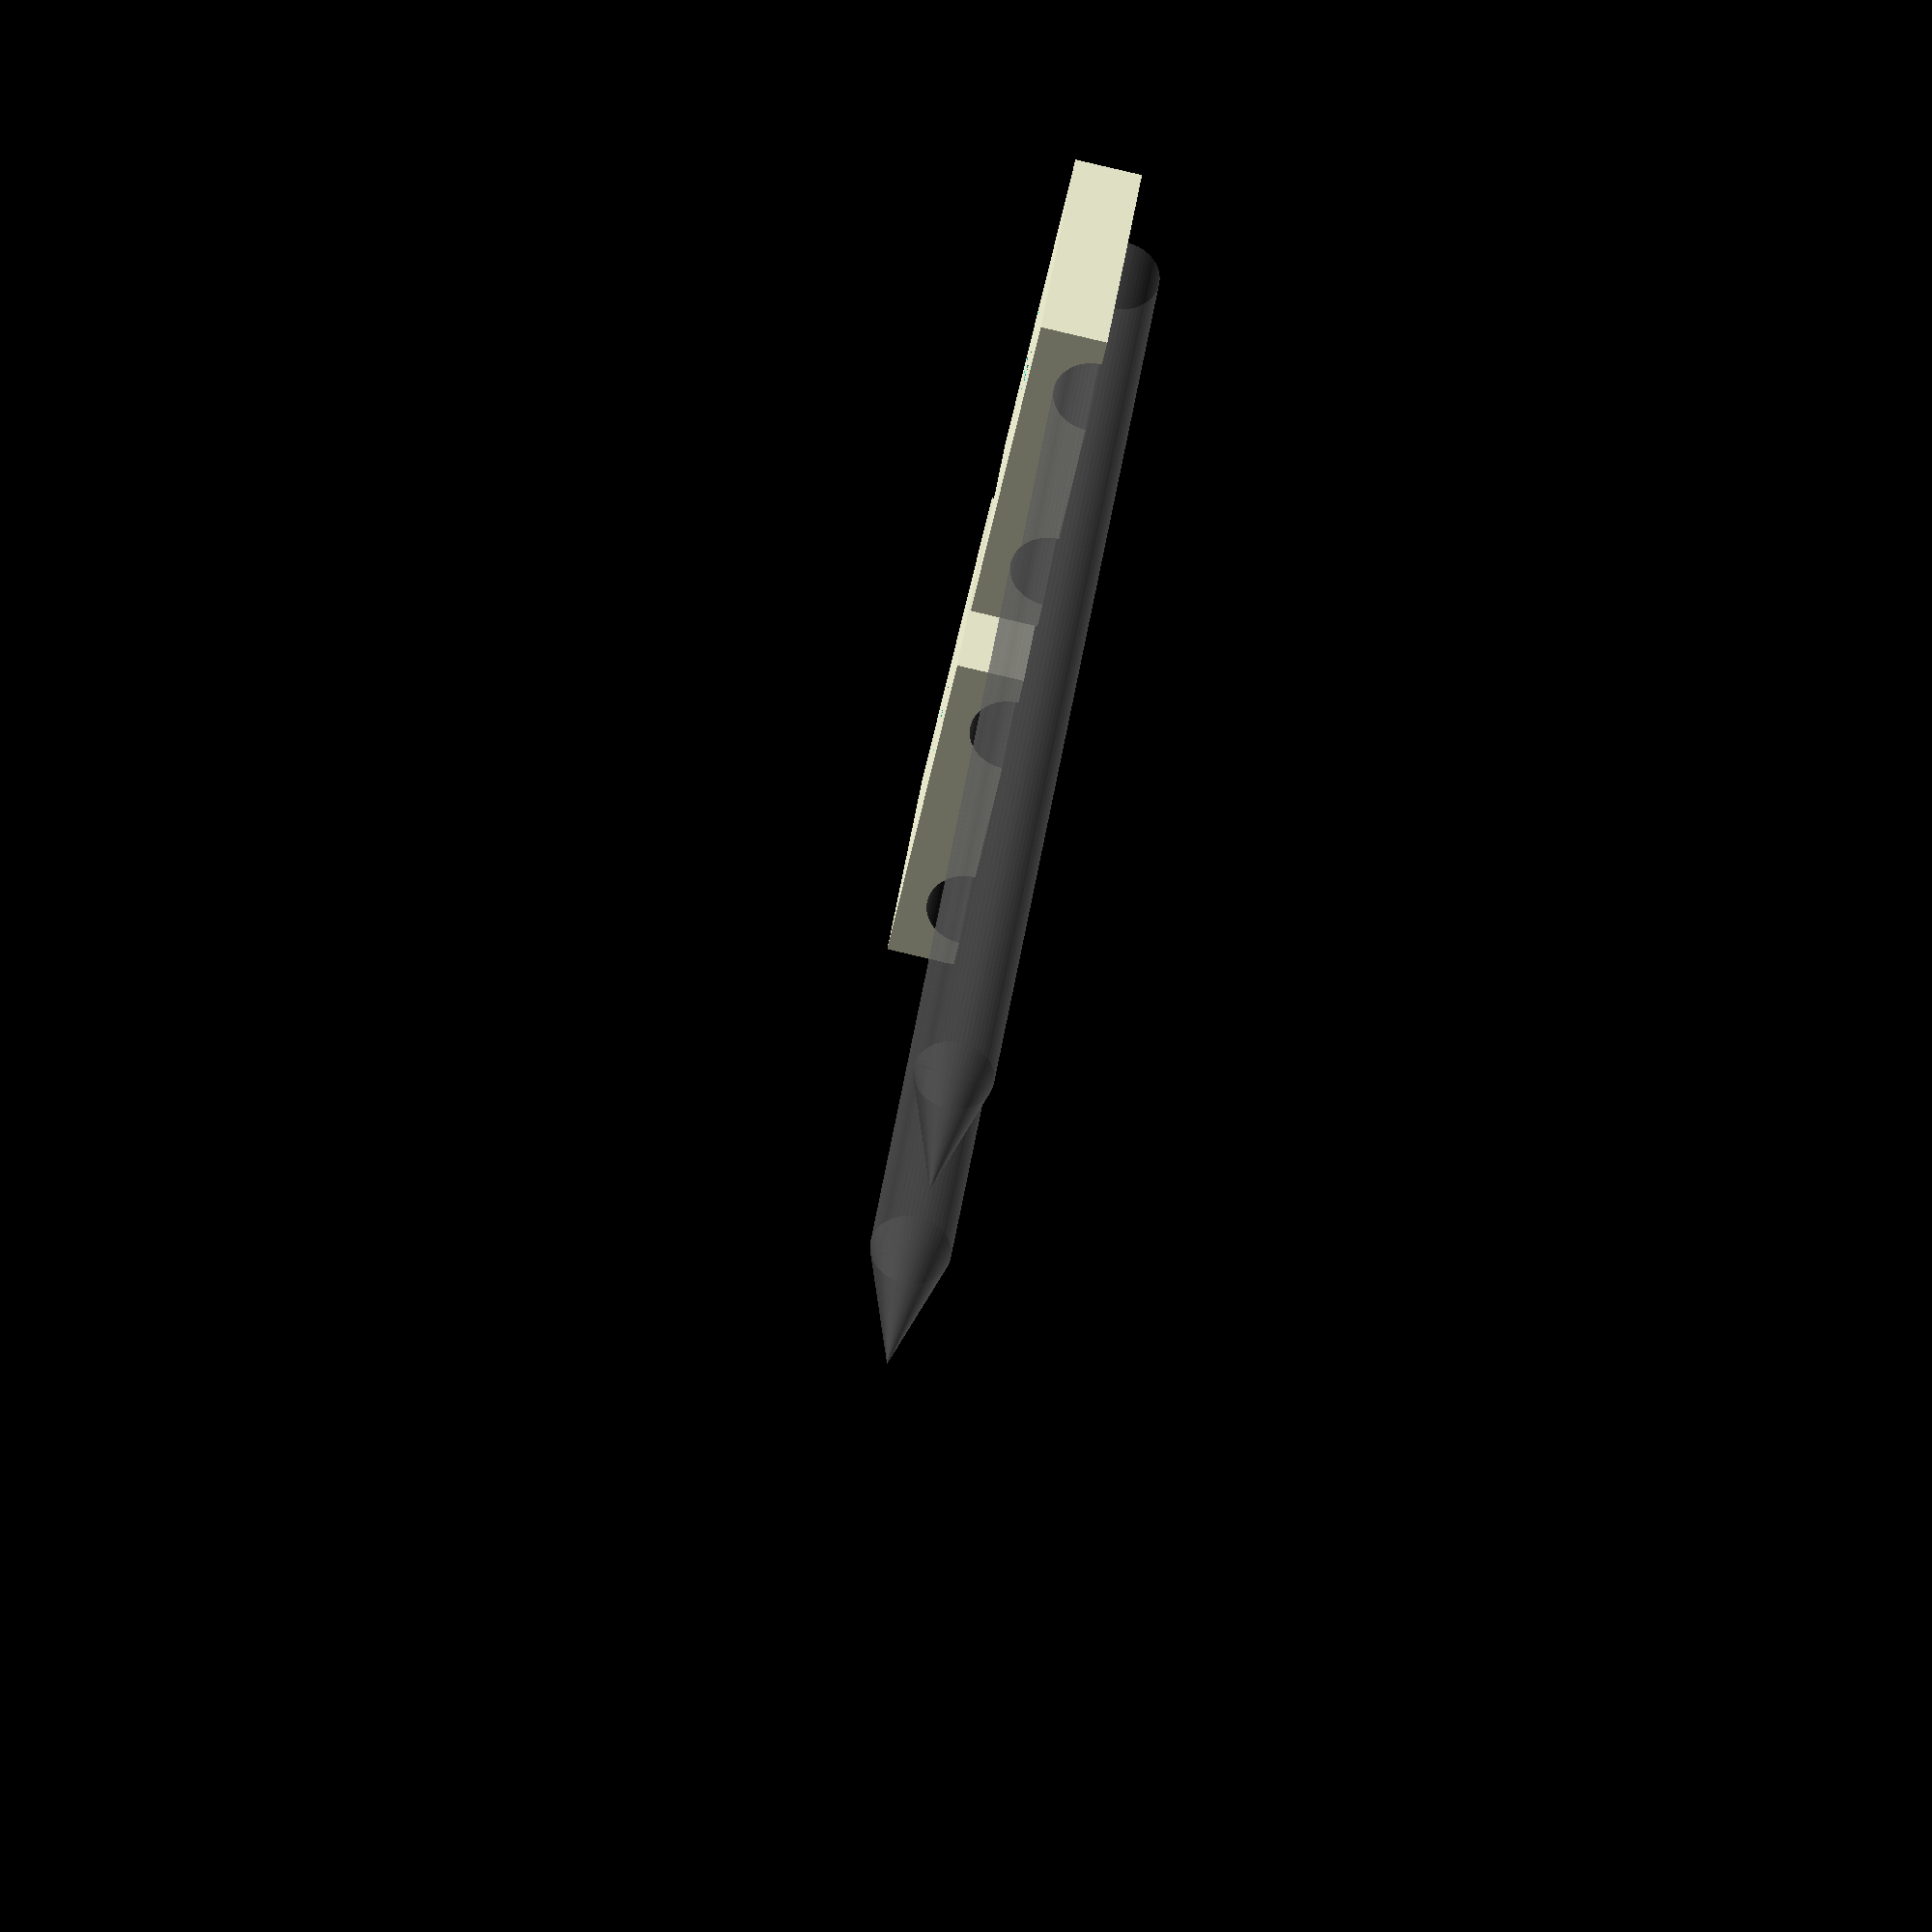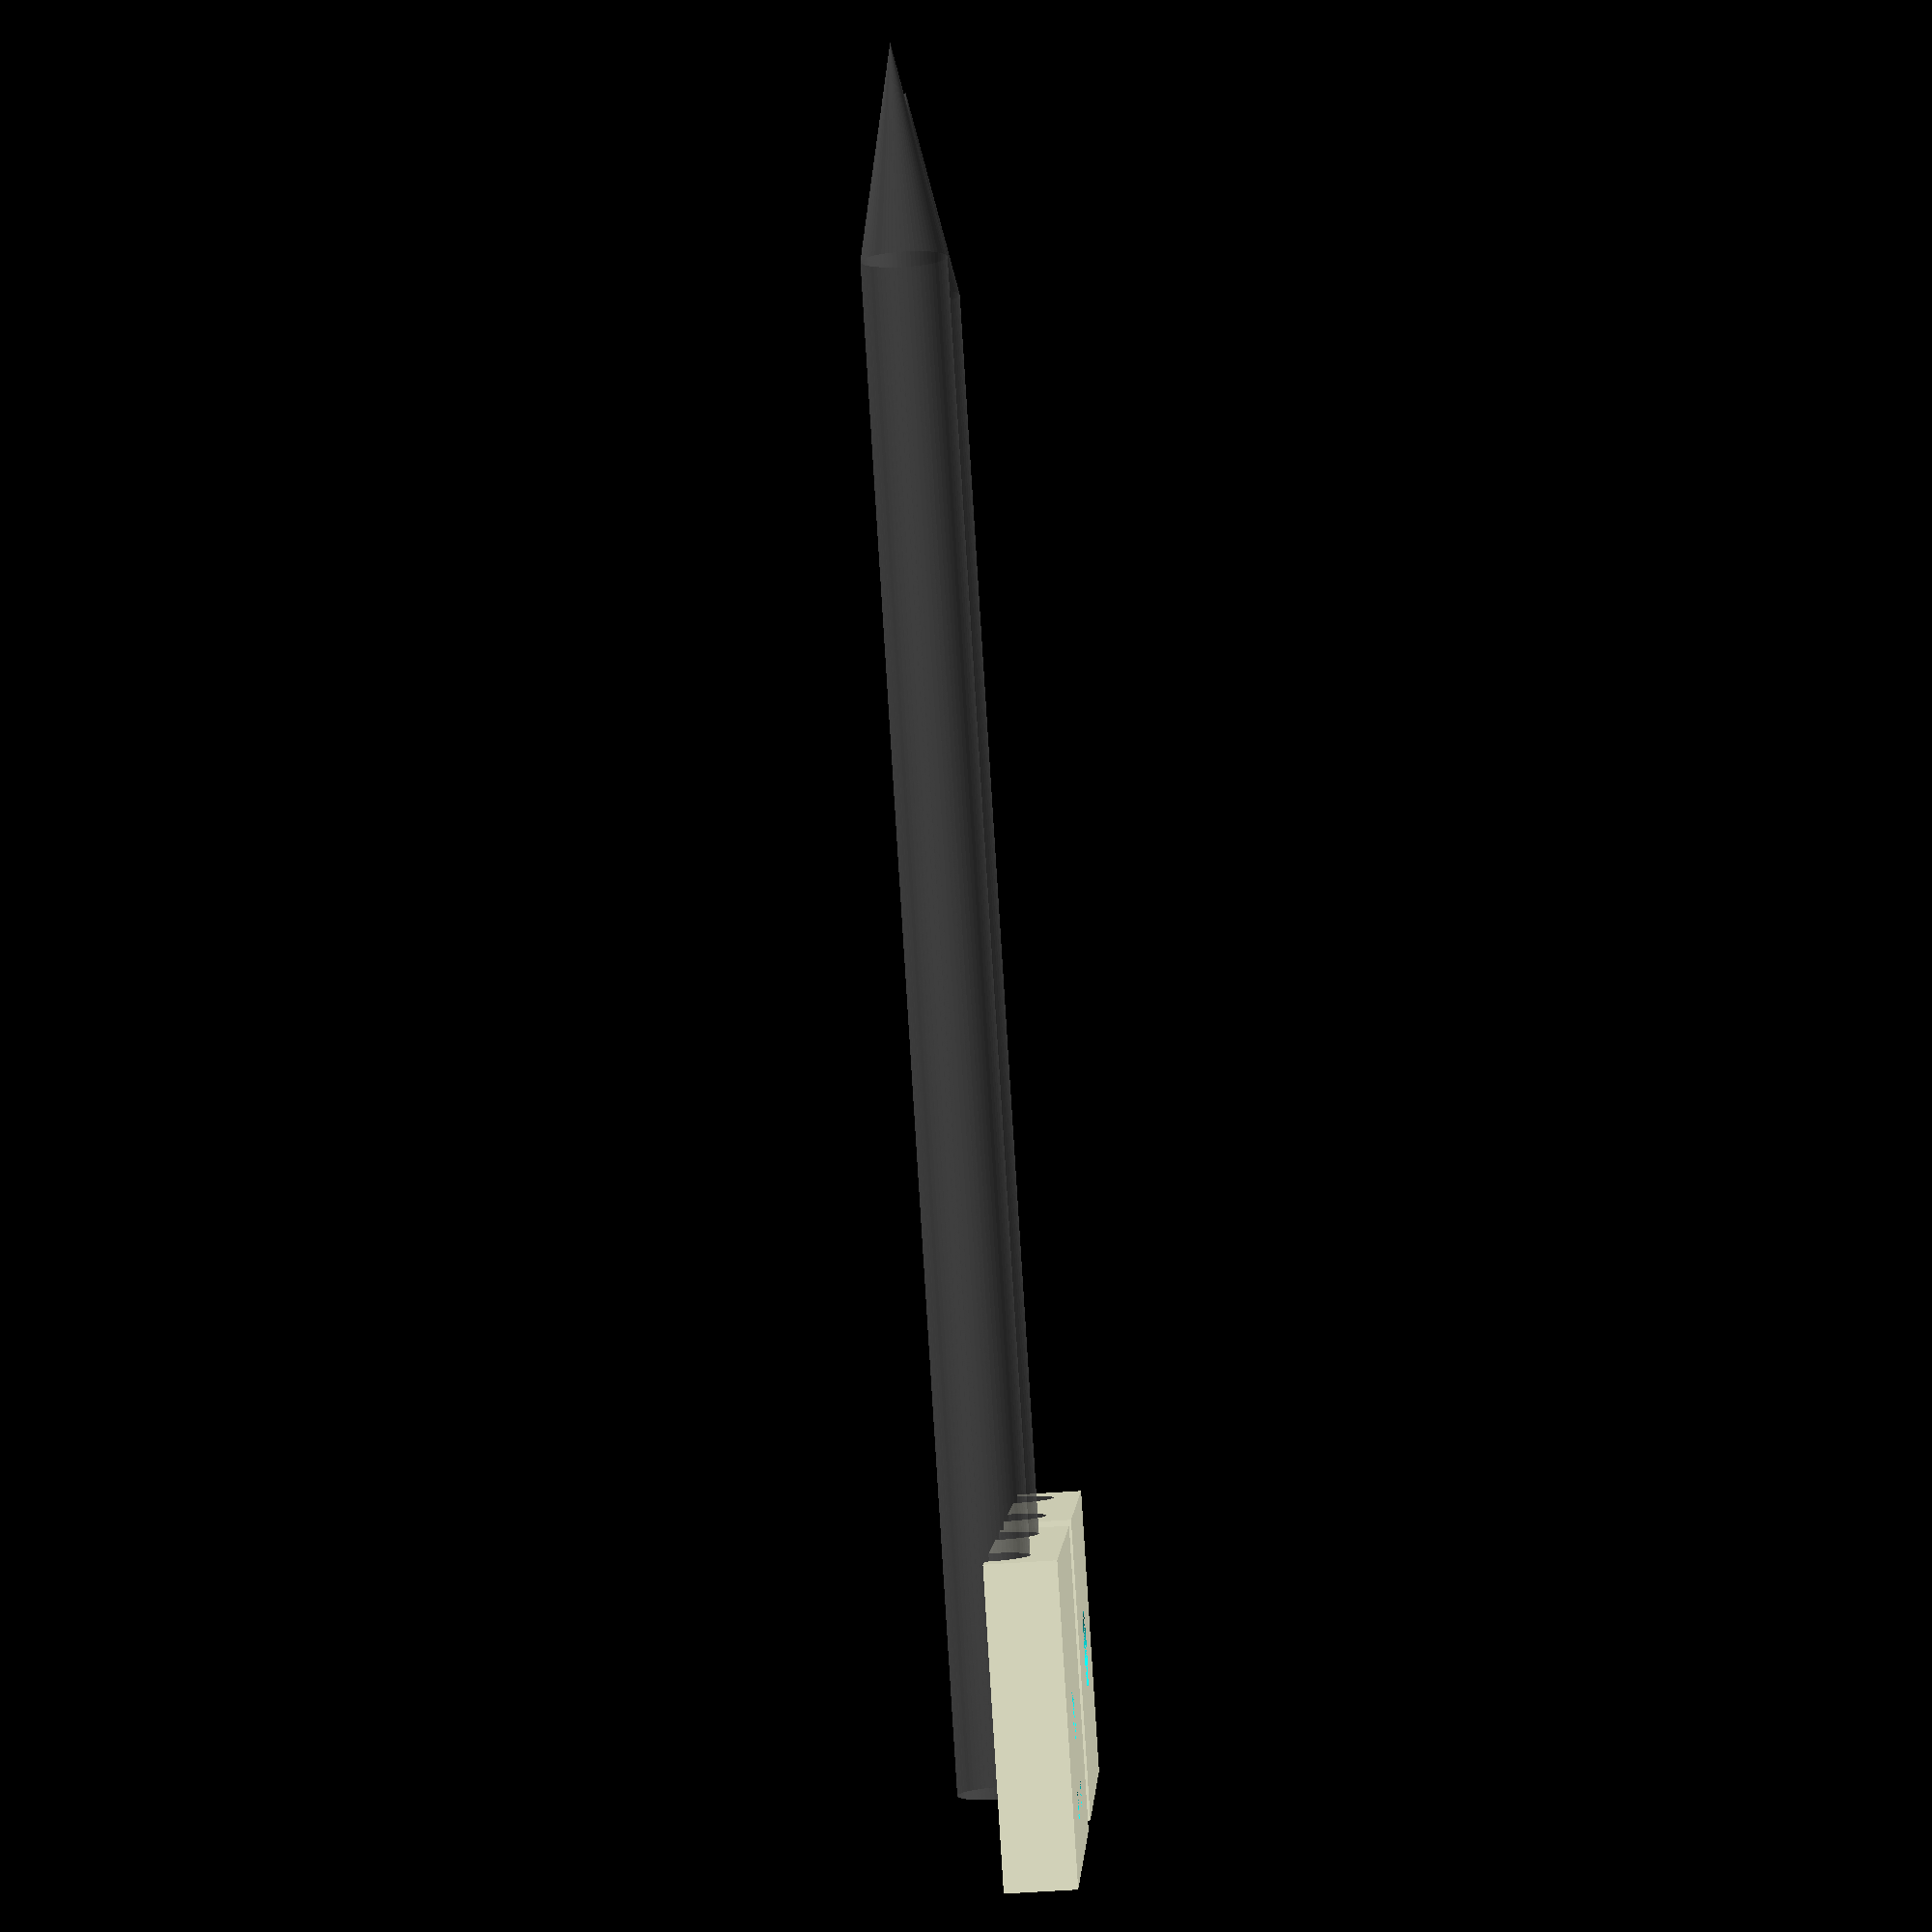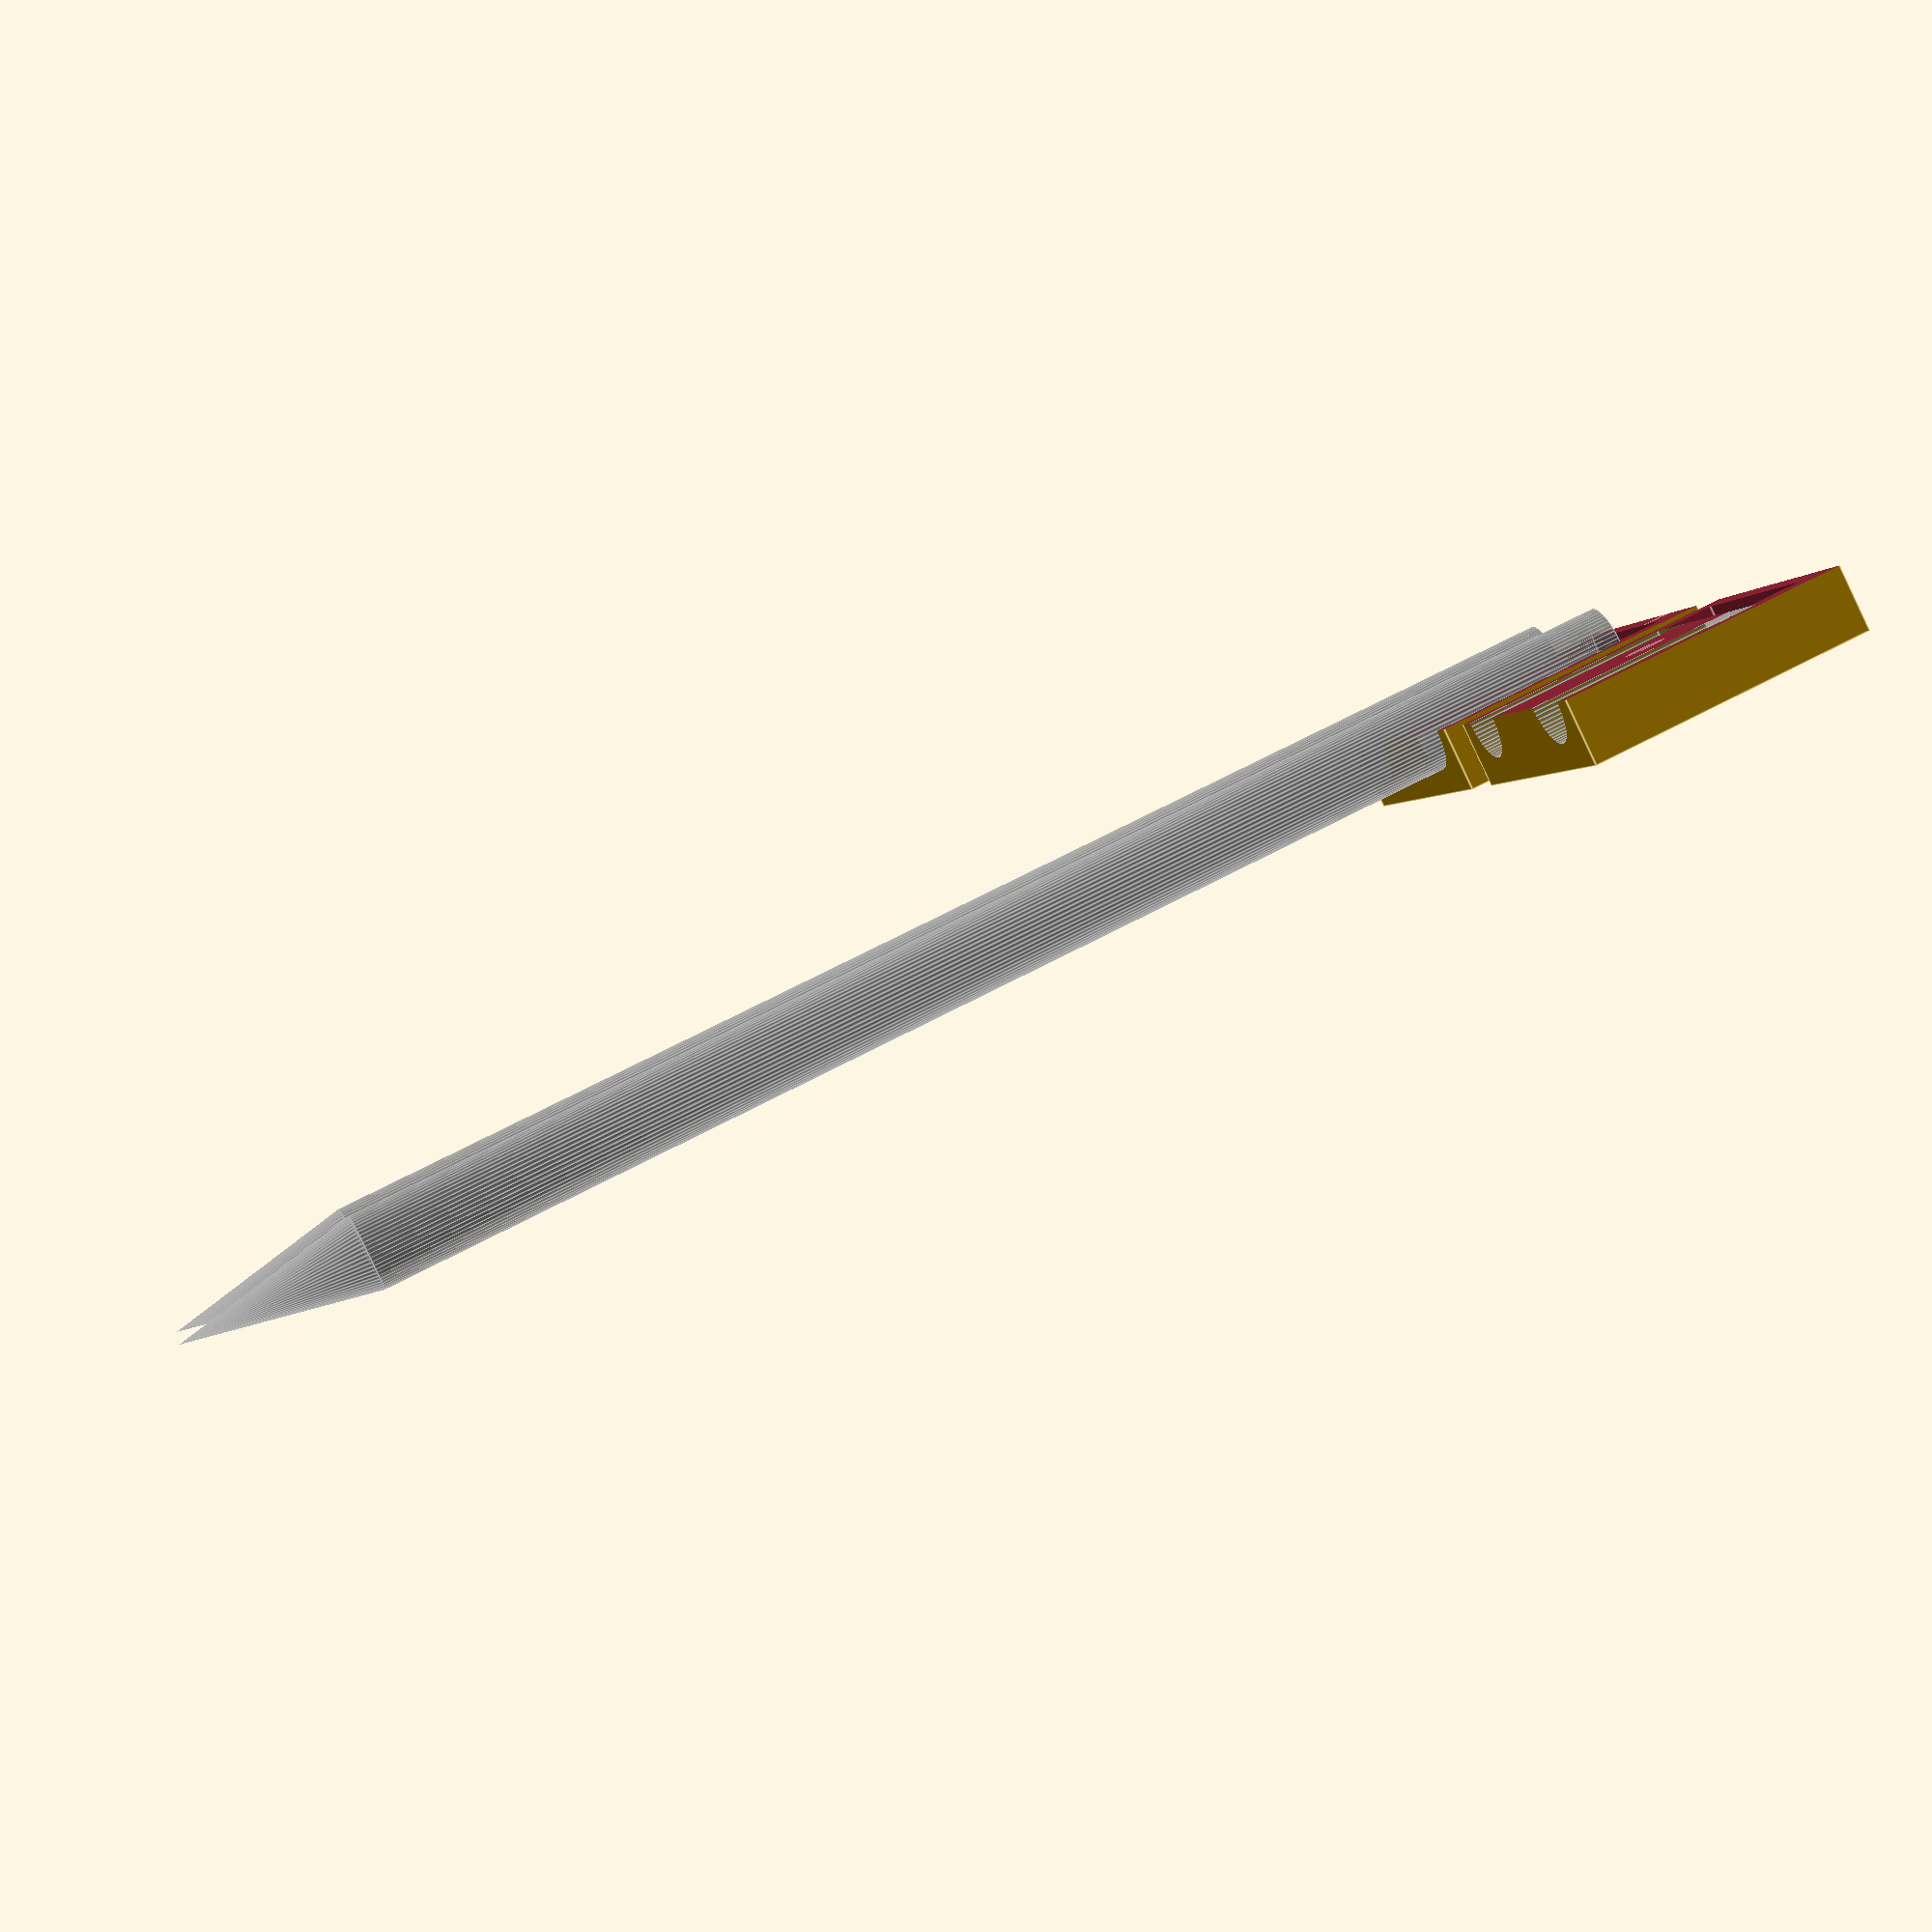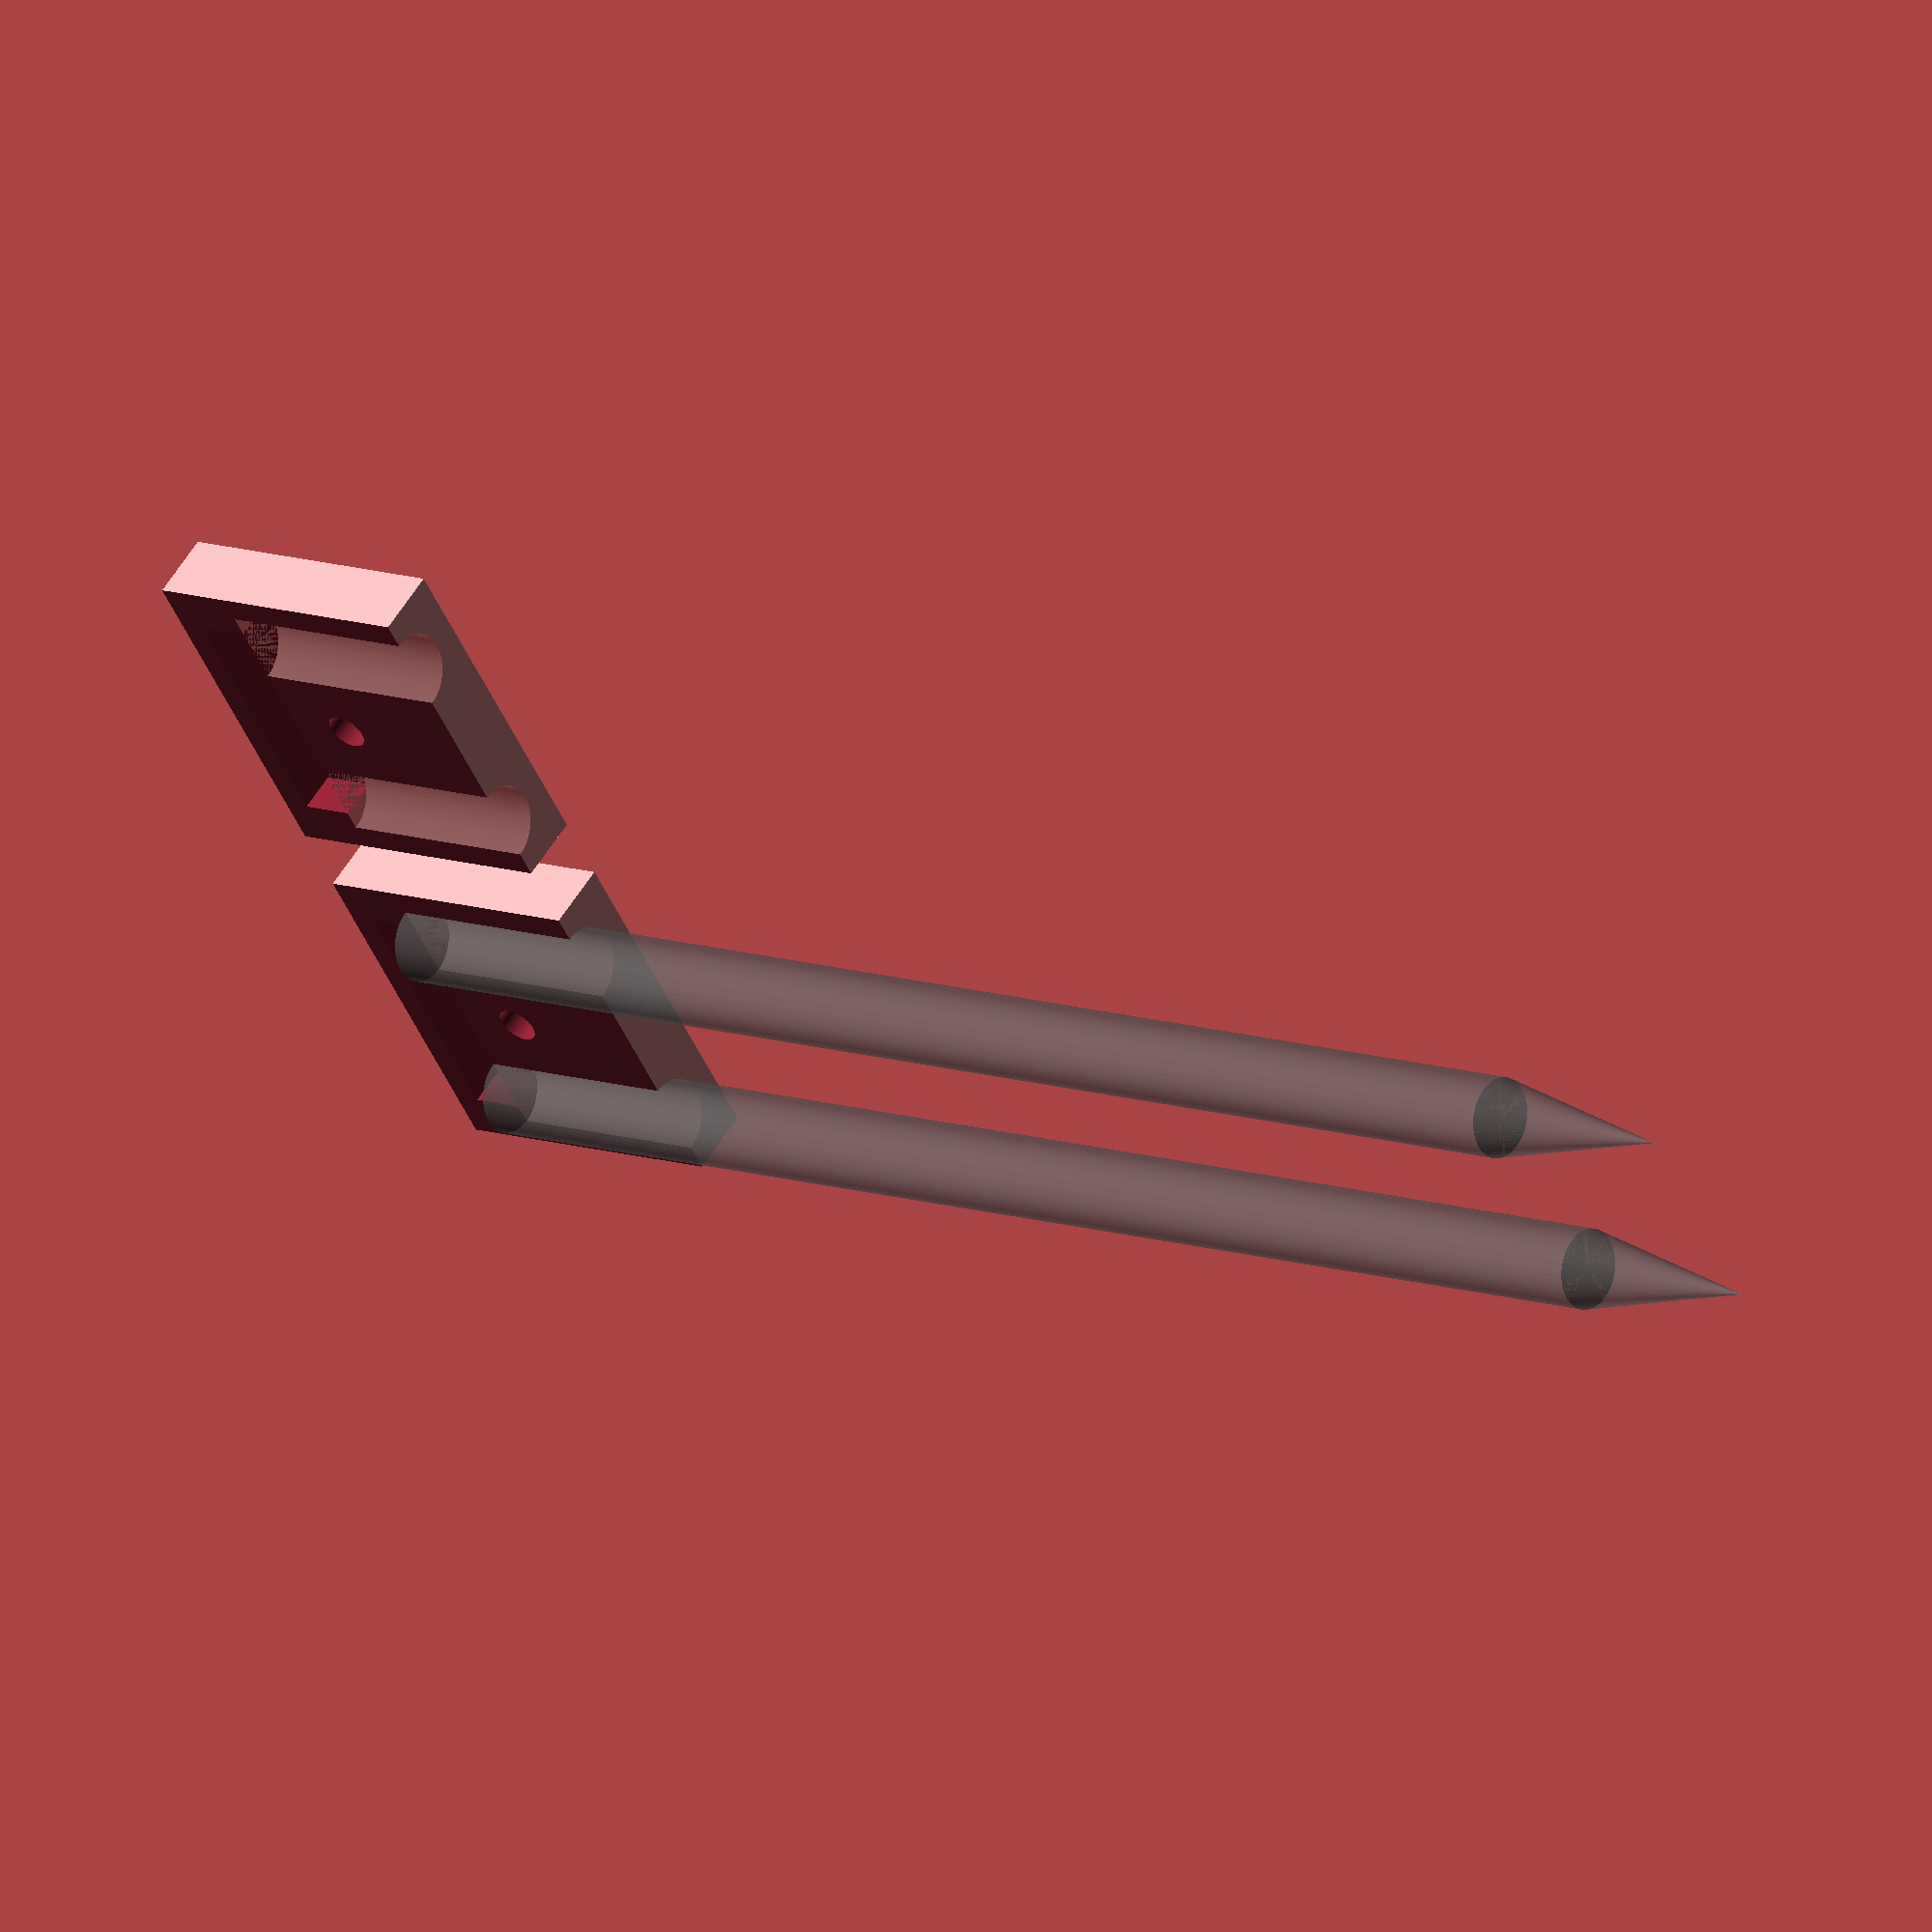
<openscad>
$fn=60;

// Diameter of probe
probeDiam=6;        
// Spacing between probe
probeSpacing=16;
// THickness of wall
wall=2.0;

// Length of probe (Visual only)
probeLength=120;

// Diameter of screw
screwDiam=3;
// Height of screw head
screwHead=2.5;
// Diameter of screw head
screwHeadDiam=5.8;

///Offset probe from center of casing
probeEndOffset=5;

// Do not change below
wall2=wall*2;
probeSpacingD2=probeSpacing/2;
dim=[probeSpacing + probeDiam + wall2,probeEndOffset*2+4*2+wall2,probeDiam+wall2];

echo("Casing dimention ");
echo(dim);


soilProbe(true);
translate([dim.x+5,0,0]) soilProbe(false);

module soilProbe(bottom=true) {
    translate([0,0,dim.z/2])
    union() {
        difference() {
            union() {
                cube(dim, center=true);
                
            }
            union() {
                // Cut in half
                translate([0,0,dim.z]) cube([dim.x*2,dim.y*2,dim.z*2], center=true);

                // Room for Wire
                translate([0,probeEndOffset+2,0]) {
                    cube([probeSpacing+probeDiam/2,4,probeDiam], center=true);
                    if (bottom) {
                        translate([3,0,0]) cylinder(d=2.5,h=dim.z,center=true);
                        translate([-3,0,0]) cylinder(d=2.5,h=dim.z,center=true);
                    }
                }
                
                // Probe
                translate([probeSpacingD2,probeEndOffset,0]) probe();
                translate([-probeSpacingD2,probeEndOffset,0]) probe();      
                
                // screw Portion
                screw();
            }
        }

        if (bottom) {
            %translate([probeSpacingD2,probeEndOffset,0]) probe();
            %translate([-probeSpacingD2,probeEndOffset,0]) probe();
        }
    }
}


module screw() {
    cylinder(d=screwDiam,h=dim.z,center=true);
    translate([0,0,-dim.z/2+screwHead/2]) cylinder(d=screwHeadDiam,h=screwHead,center=true);
}    


module probe() {
    pointL=probeDiam*2.5;
    color([0.4,.4,.4,0.5]) rotate([90,0,0]) {
        cylinder(d=probeDiam,h=probeLength-pointL);
        translate([0,0,probeLength-pointL]) cylinder(d2=0, d1=probeDiam, h=probeDiam*2.5);
    }

}


</openscad>
<views>
elev=265.5 azim=149.7 roll=283.2 proj=o view=solid
elev=52.4 azim=230.8 roll=94.7 proj=p view=wireframe
elev=266.2 azim=259.0 roll=154.5 proj=p view=edges
elev=303.5 azim=241.8 roll=31.5 proj=o view=wireframe
</views>
